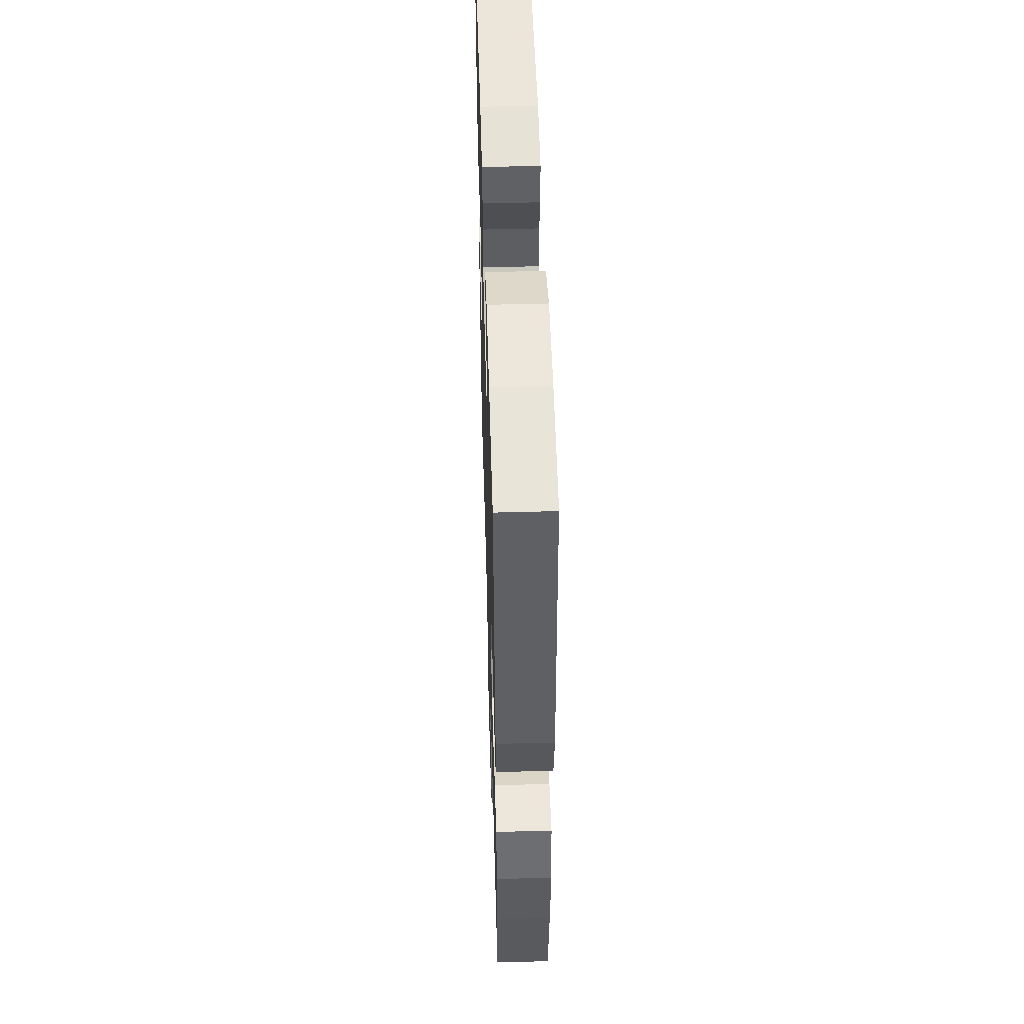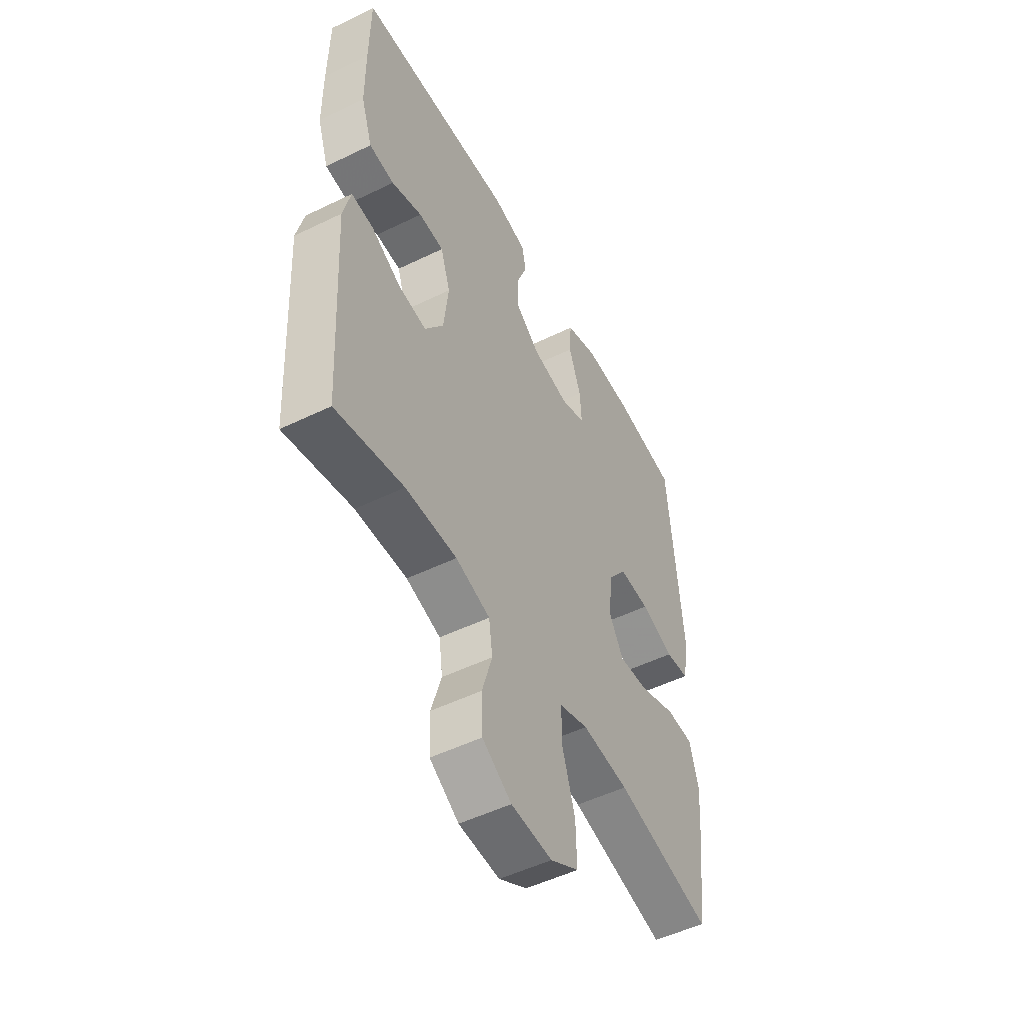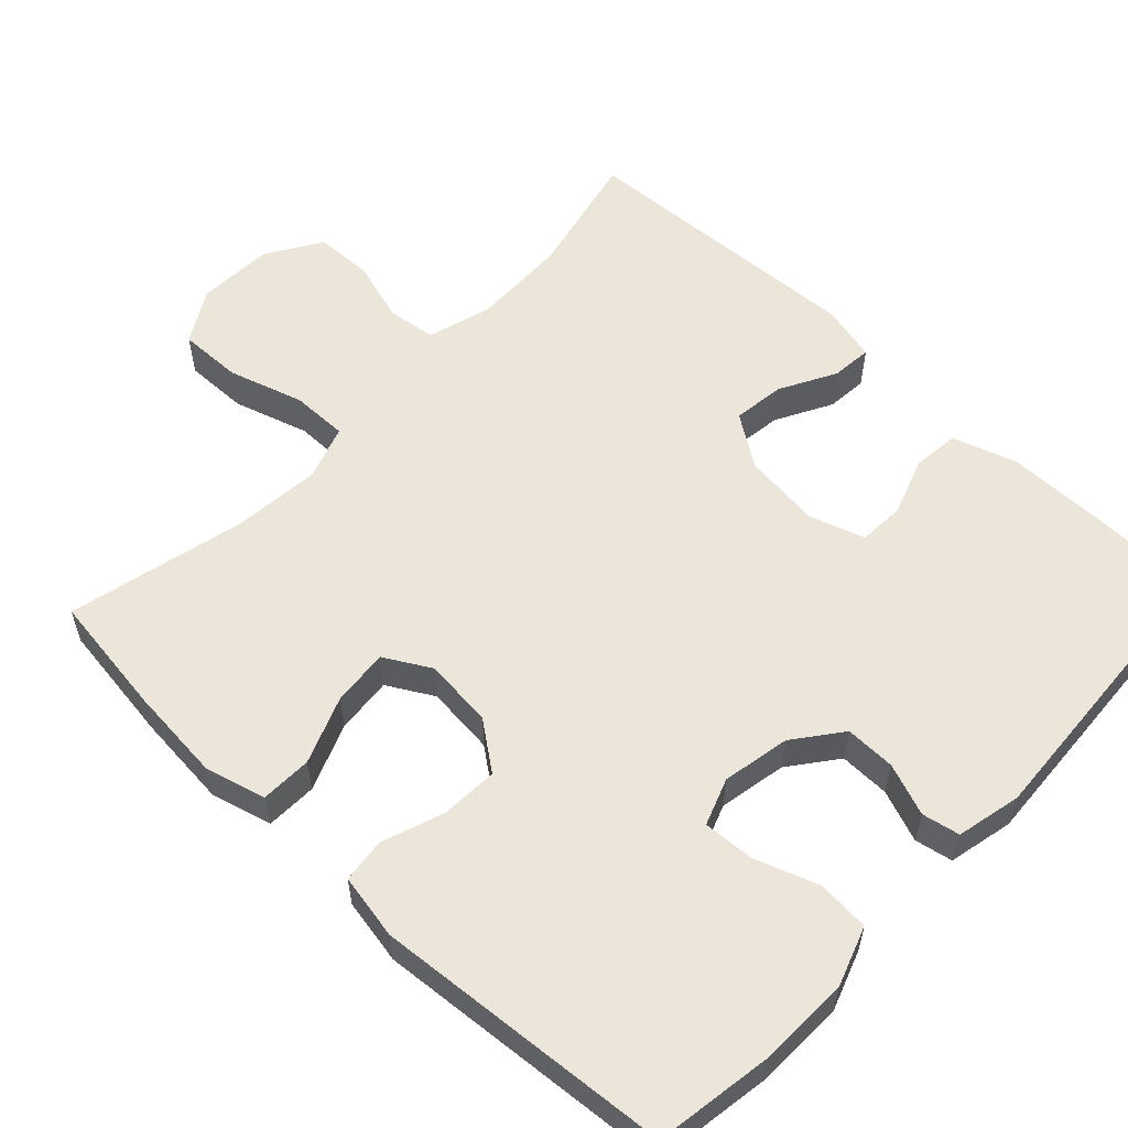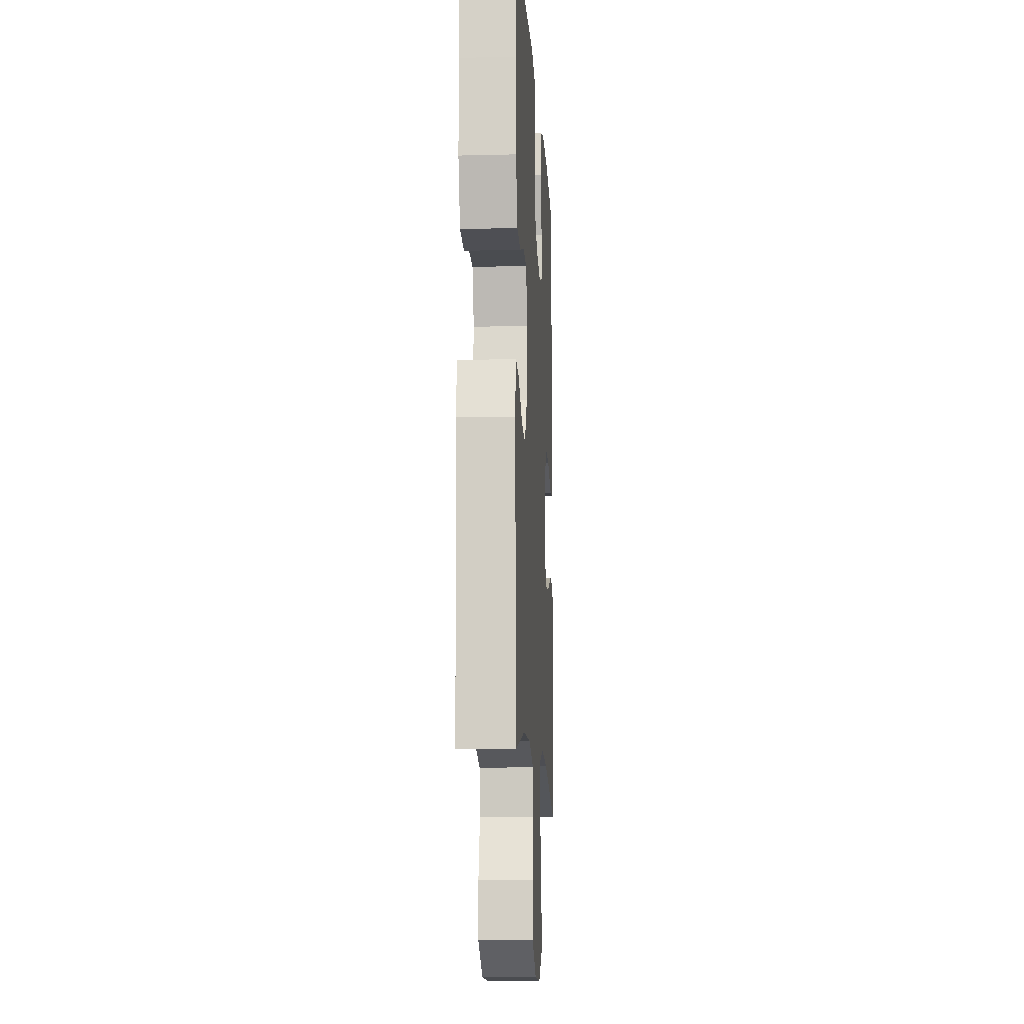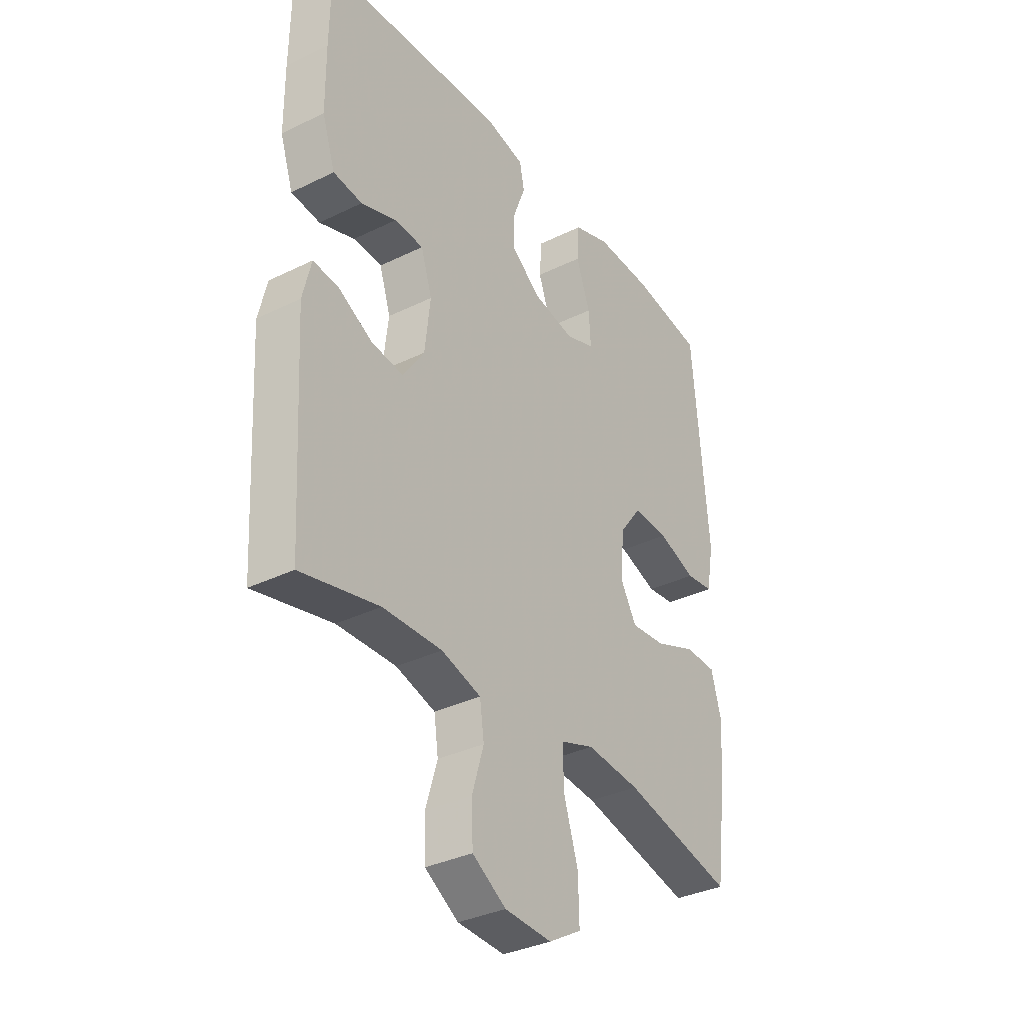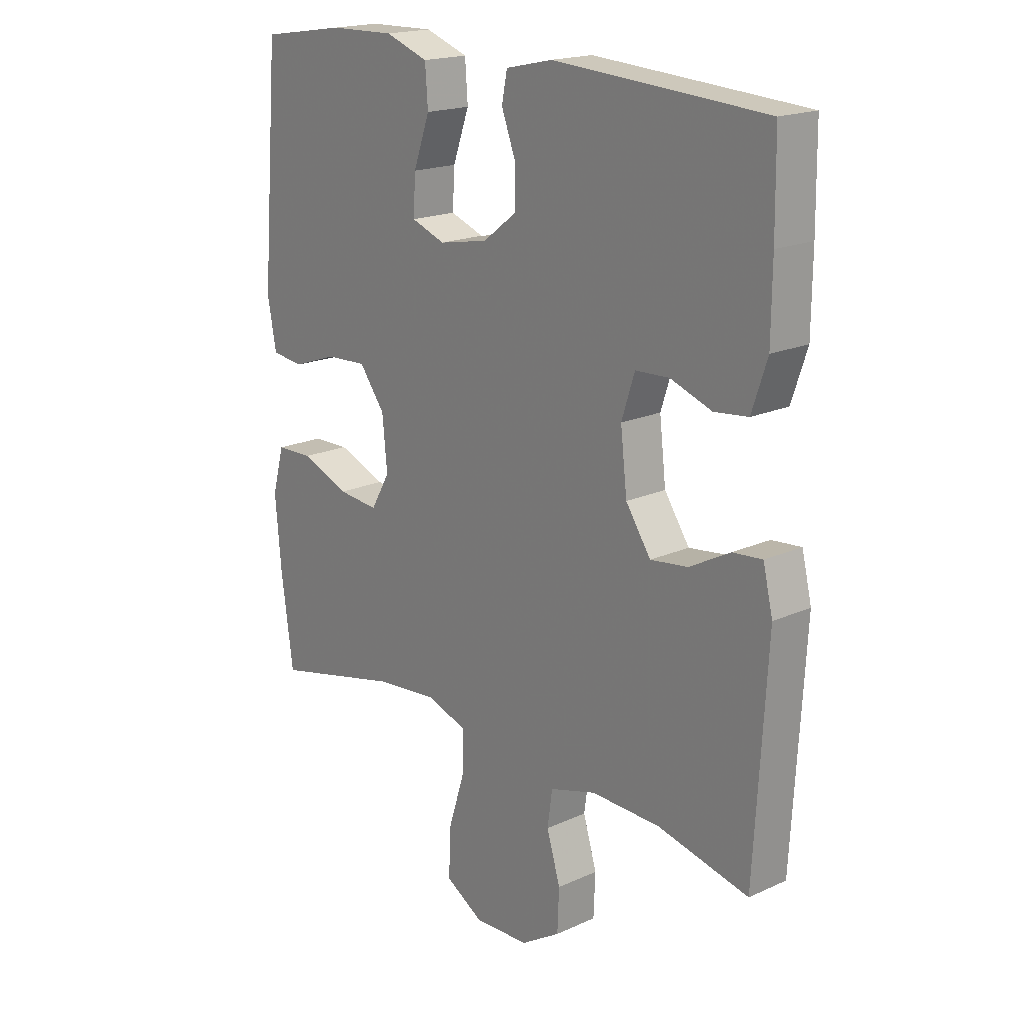
<metadata>
{"format":"obj","ext":"obj","renderer":"f3d","projection":"perspective","resolution":1024,"background":"white","views":[{"elev":51.2,"azim":-91.7,"up":"+Z"},{"elev":-51.3,"azim":117.9,"up":"+Z"},{"elev":57.3,"azim":-46.5,"up":"+Y"},{"elev":-12.0,"azim":93.4,"up":"+Z"},{"elev":-34.6,"azim":123.3,"up":"+Z"},{"elev":18.7,"azim":49.2,"up":"+Z"}]}
</metadata>
<code>
v 0.5 0.07 -0.5
v 0.333 0.07 -0.462
v 0.206 0.07 -0.459
v 0.121 0.07 -0.484
v 0.112 0.07 -0.548
v 0.137 0.07 -0.631
v 0.134 0.07 -0.707
v 0.062 0.07 -0.752
v -0.039 0.07 -0.757
v -0.109 0.07 -0.716
v -0.107 0.07 -0.632
v -0.076 0.07 -0.533
v -0.075 0.07 -0.458
v -0.147 0.07 -0.433
v -0.262 0.07 -0.444
v -0.5 0.07 -0.5
v -0.522 0.07 -0.337
v -0.533 0.07 -0.211
v -0.511 0.07 -0.131
v -0.443 0.07 -0.129
v -0.354 0.07 -0.164
v -0.279 0.07 -0.171
v -0.244 0.07 -0.11
v -0.253 0.07 -0.018
v -0.3 0.07 0.045
v -0.376 0.07 0.041
v -0.458 0.07 0.012
v -0.517 0.07 0.019
v -0.533 0.07 0.106
v -0.5 0.07 0.5
v -0.344 0.07 0.524
v -0.223 0.07 0.527
v -0.144 0.07 0.499
v -0.139 0.07 0.43
v -0.169 0.07 0.346
v -0.173 0.07 0.278
v -0.111 0.07 0.255
v -0.021 0.07 0.272
v 0.042 0.07 0.32
v 0.041 0.07 0.387
v 0.015 0.07 0.456
v 0.025 0.07 0.506
v 0.111 0.07 0.525
v 0.5 0.07 0.5
v 0.502 0.07 0.346
v 0.501 0.07 0.22
v 0.473 0.07 0.136
v 0.411 0.07 0.129
v 0.335 0.07 0.156
v 0.273 0.07 0.153
v 0.249 0.07 0.079
v 0.261 0.07 -0.024
v 0.307 0.07 -0.092
v 0.376 0.07 -0.083
v 0.45 0.07 -0.043
v 0.504 0.07 -0.038
v 0.522 0.07 -0.113
v 0.5 0 -0.5
v 0.333 0 -0.462
v 0.206 0 -0.459
v 0.121 0 -0.484
v 0.112 0 -0.548
v 0.137 0 -0.631
v 0.134 0 -0.707
v 0.062 0 -0.752
v -0.039 0 -0.757
v -0.109 0 -0.716
v -0.107 0 -0.632
v -0.076 0 -0.533
v -0.075 0 -0.458
v -0.147 0 -0.433
v -0.262 0 -0.444
v -0.5 0 -0.5
v -0.522 0 -0.337
v -0.533 0 -0.211
v -0.511 0 -0.131
v -0.443 0 -0.129
v -0.354 0 -0.164
v -0.279 0 -0.171
v -0.244 0 -0.11
v -0.253 0 -0.018
v -0.3 0 0.045
v -0.376 0 0.041
v -0.458 0 0.012
v -0.517 0 0.019
v -0.533 0 0.106
v -0.5 0 0.5
v -0.344 0 0.524
v -0.223 0 0.527
v -0.144 0 0.499
v -0.139 0 0.43
v -0.169 0 0.346
v -0.173 0 0.278
v -0.111 0 0.255
v -0.021 0 0.272
v 0.042 0 0.32
v 0.041 0 0.387
v 0.015 0 0.456
v 0.025 0 0.506
v 0.111 0 0.525
v 0.5 0 0.5
v 0.502 0 0.346
v 0.501 0 0.22
v 0.473 0 0.136
v 0.411 0 0.129
v 0.335 0 0.156
v 0.273 0 0.153
v 0.249 0 0.079
v 0.261 0 -0.024
v 0.307 0 -0.092
v 0.376 0 -0.083
v 0.45 0 -0.043
v 0.504 0 -0.038
v 0.522 0 -0.113
f 54 55 56 57
f 53 54 57 1
f 52 53 1 2
f 46 47 48 49
f 46 49 50
f 45 46 50
f 44 45 50
f 43 44 50
f 40 41 42 43
f 39 40 43 50
f 38 39 50 51
f 32 33 34 35
f 32 35 36
f 31 32 36
f 30 31 36
f 29 30 36
f 26 27 28 29
f 25 26 29 36
f 24 25 36 37
f 18 19 20 21
f 18 21 22
f 15 16 17 18
f 14 15 18 22
f 13 14 22 23
f 9 10 11 12
f 9 12 13
f 8 9 13
f 5 6 7 8
f 4 5 8 13
f 3 4 13 23
f 52 2 3 23
f 37 38 51 52
f 23 24 37 52
f 114 113 112 111
f 58 114 111 110
f 59 58 110 109
f 106 105 104 103
f 107 106 103
f 107 103 102
f 107 102 101
f 107 101 100
f 100 99 98 97
f 107 100 97 96
f 108 107 96 95
f 92 91 90 89
f 93 92 89
f 93 89 88
f 93 88 87
f 93 87 86
f 86 85 84 83
f 93 86 83 82
f 94 93 82 81
f 78 77 76 75
f 79 78 75
f 75 74 73 72
f 79 75 72 71
f 80 79 71 70
f 69 68 67 66
f 70 69 66
f 70 66 65
f 65 64 63 62
f 70 65 62 61
f 80 70 61 60
f 80 60 59 109
f 109 108 95 94
f 109 94 81 80
f 1 58 59 2
f 2 59 60 3
f 3 60 61 4
f 4 61 62 5
f 5 62 63 6
f 6 63 64 7
f 7 64 65 8
f 8 65 66 9
f 9 66 67 10
f 10 67 68 11
f 11 68 69 12
f 12 69 70 13
f 13 70 71 14
f 14 71 72 15
f 15 72 73 16
f 16 73 74 17
f 17 74 75 18
f 18 75 76 19
f 19 76 77 20
f 20 77 78 21
f 21 78 79 22
f 22 79 80 23
f 23 80 81 24
f 24 81 82 25
f 25 82 83 26
f 26 83 84 27
f 27 84 85 28
f 28 85 86 29
f 29 86 87 30
f 30 87 88 31
f 31 88 89 32
f 32 89 90 33
f 33 90 91 34
f 34 91 92 35
f 35 92 93 36
f 36 93 94 37
f 37 94 95 38
f 38 95 96 39
f 39 96 97 40
f 40 97 98 41
f 41 98 99 42
f 42 99 100 43
f 43 100 101 44
f 44 101 102 45
f 45 102 103 46
f 46 103 104 47
f 47 104 105 48
f 48 105 106 49
f 49 106 107 50
f 50 107 108 51
f 51 108 109 52
f 52 109 110 53
f 53 110 111 54
f 54 111 112 55
f 55 112 113 56
f 56 113 114 57
f 57 114 58 1

</code>
